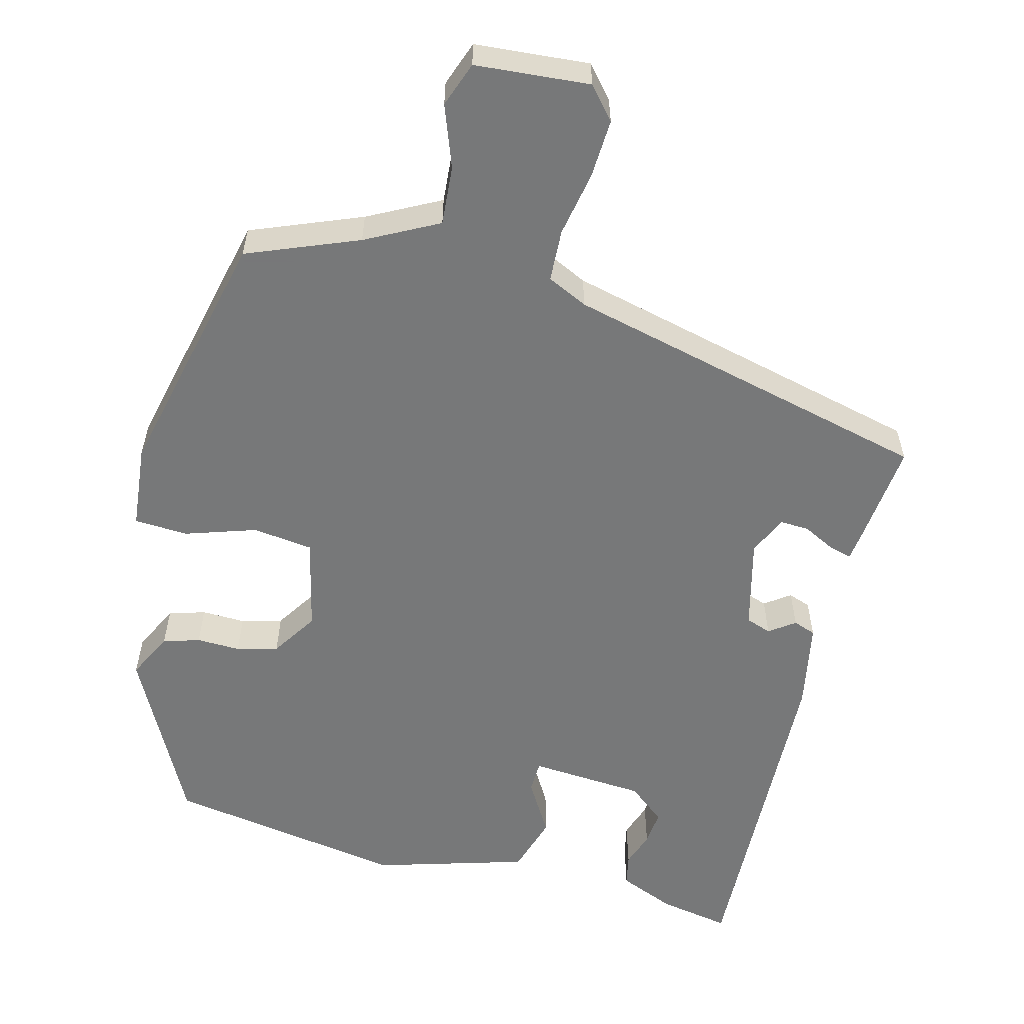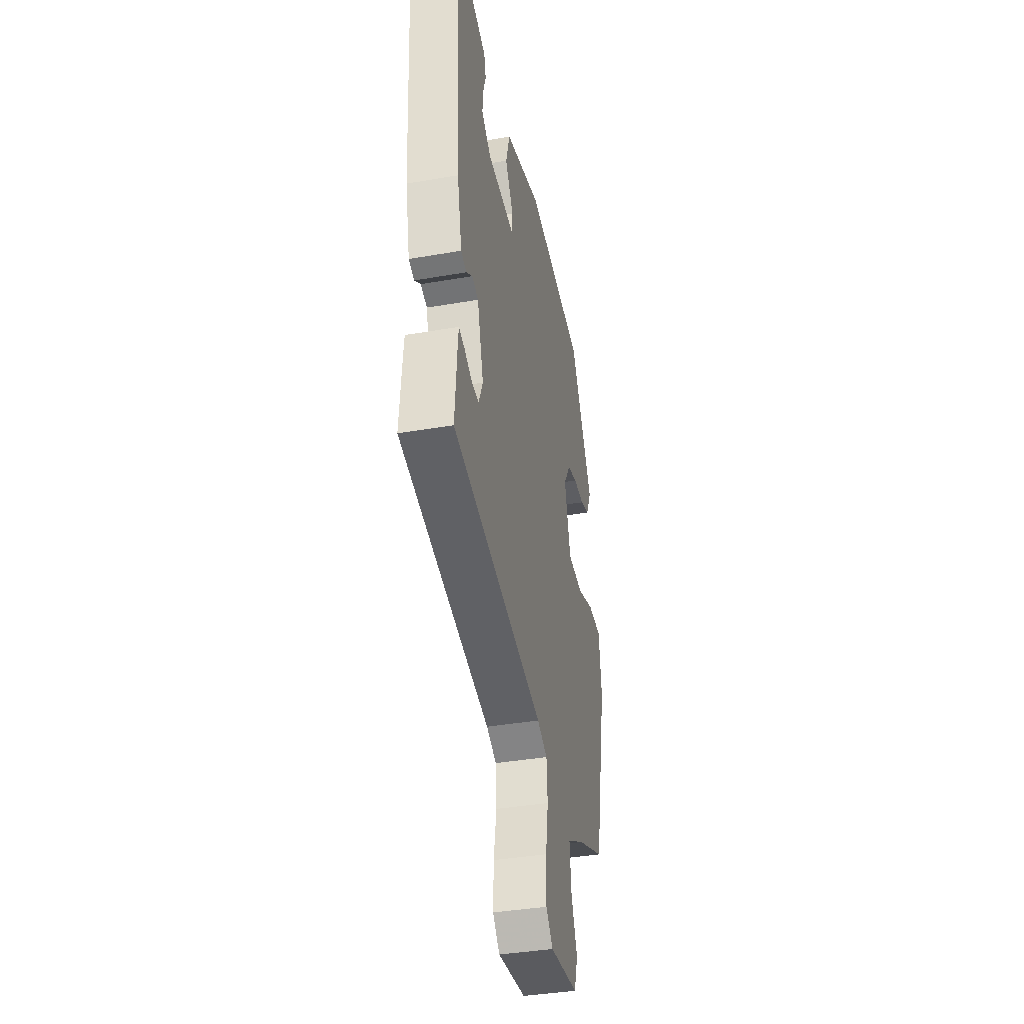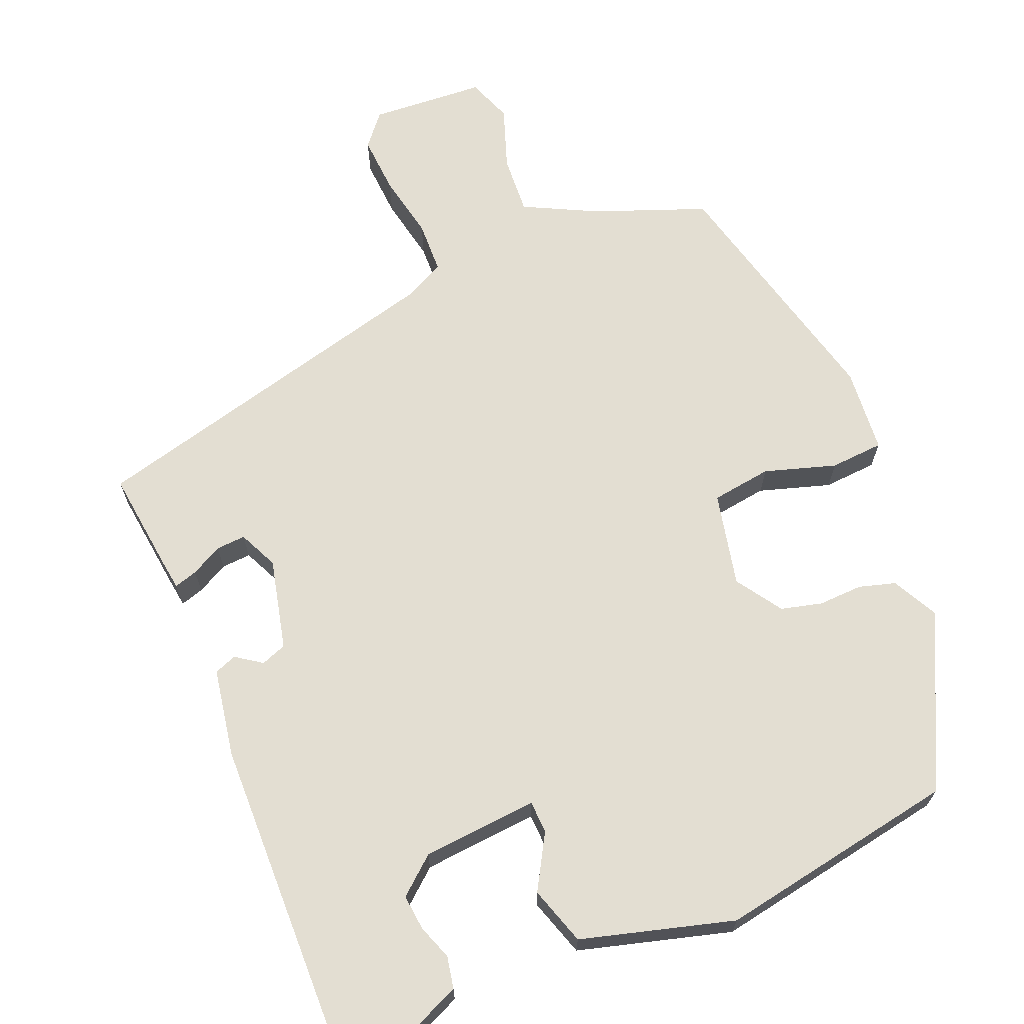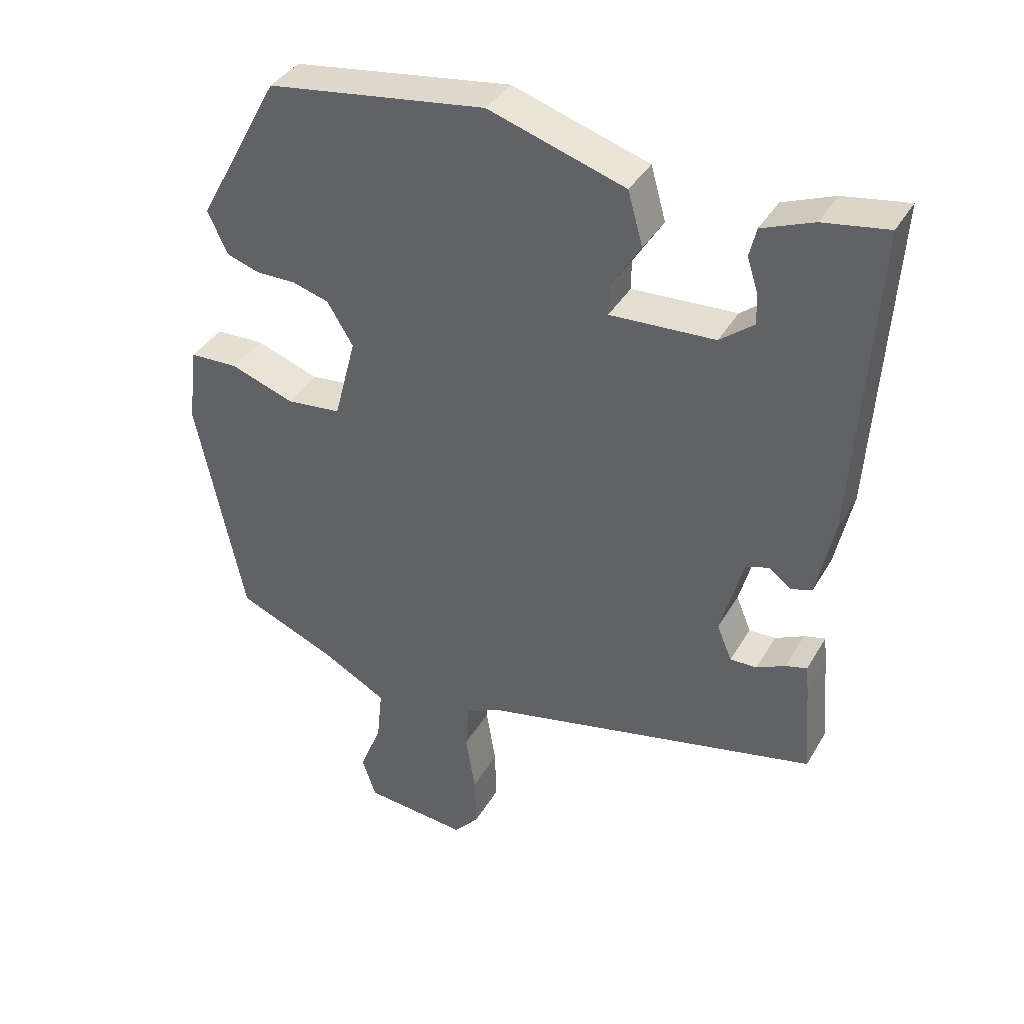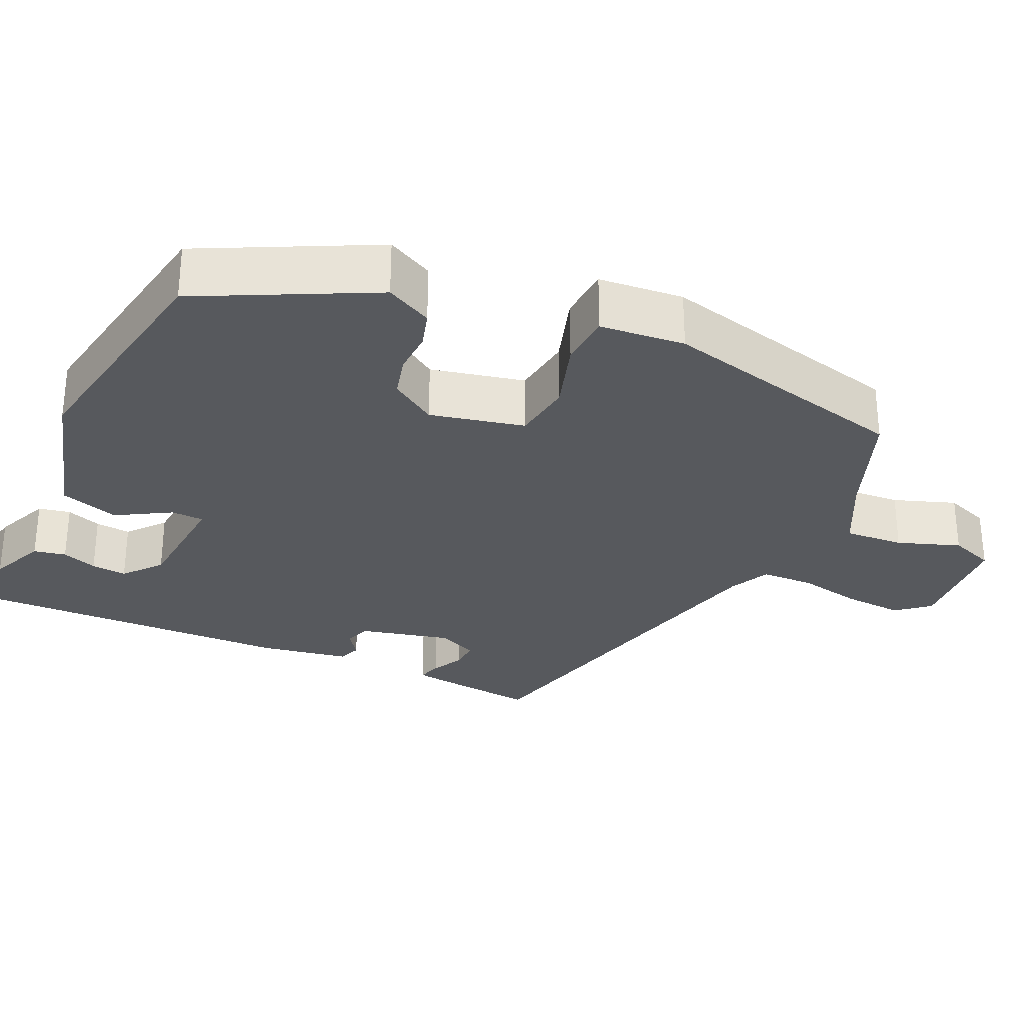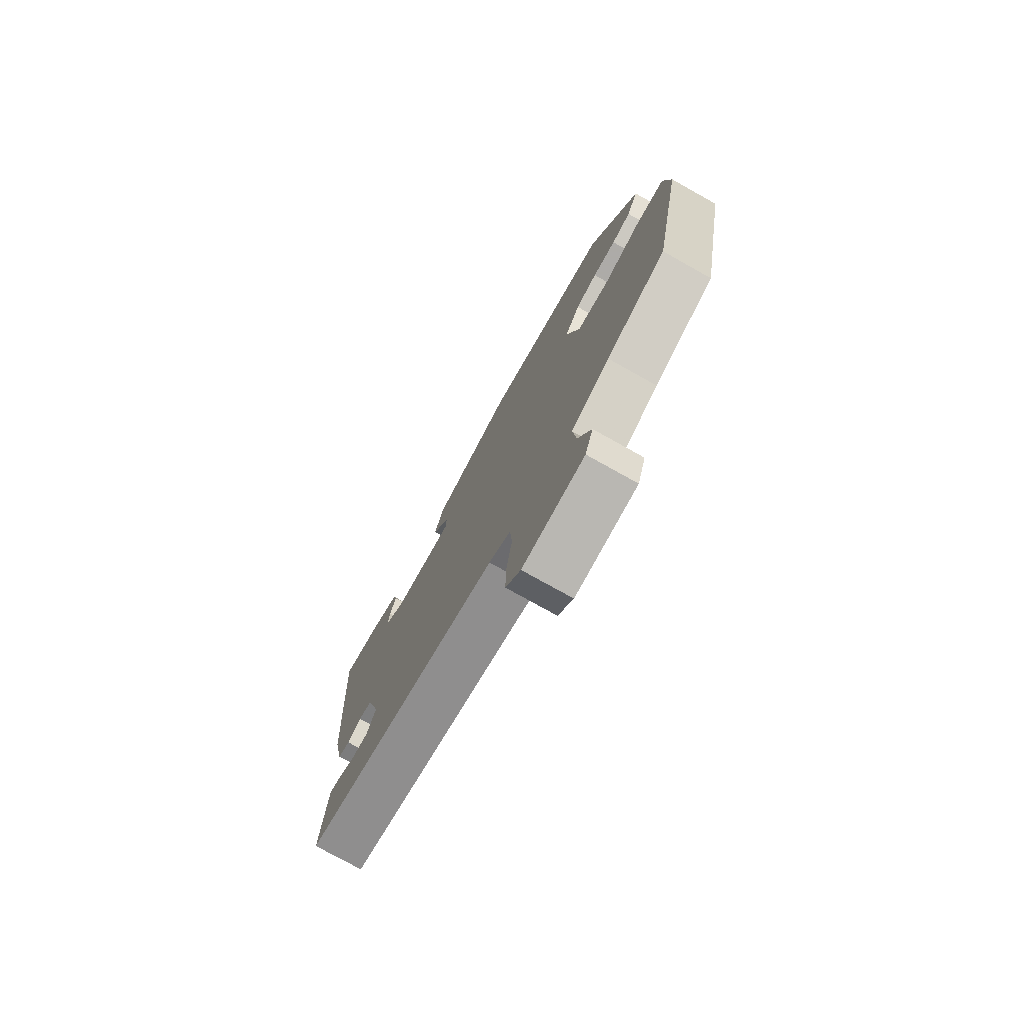
<metadata>
{"format":"obj","ext":"obj","renderer":"f3d","projection":"perspective","resolution":1024,"background":"white","views":[{"elev":-57.3,"azim":164.1,"up":"+Y"},{"elev":-38.8,"azim":-77.7,"up":"+Z"},{"elev":67.5,"azim":-24.7,"up":"+Y"},{"elev":38.0,"azim":-152.9,"up":"+Z"},{"elev":-29.7,"azim":63.3,"up":"+Y"},{"elev":-76.5,"azim":60.8,"up":"+Z"}]}
</metadata>
<code>
v -0.461 0.07 -0.387
v -0.45 0.07 -0.25
v -0.446 0.07 -0.211
v -0.415 0.07 -0.219
v -0.373 0.07 -0.239
v -0.334 0.07 -0.24
v -0.312 0.07 -0.187
v -0.345 0.07 -0.068
v -0.379 0.07 -0.057
v -0.412 0.07 -0.082
v -0.442 0.07 -0.072
v -0.467 0.07 0.044
v -0.495 0.07 0.499
v -0.4 0.07 0.484
v -0.325 0.07 0.455
v -0.315 0.07 0.413
v -0.33 0.07 0.366
v -0.333 0.07 0.319
v -0.283 0.07 0.28
v -0.13 0.07 0.273
v -0.13 0.07 0.316
v -0.174 0.07 0.386
v -0.152 0.07 0.464
v 0.047 0.07 0.528
v 0.366 0.07 0.484
v 0.487 0.07 0.262
v 0.458 0.07 0.2
v 0.41 0.07 0.184
v 0.352 0.07 0.184
v 0.298 0.07 0.168
v 0.26 0.07 0.106
v 0.292 0.07 -0.017
v 0.372 0.07 -0.025
v 0.465 0.07 0.008
v 0.536 0.07 0.006
v 0.55 0.07 -0.106
v 0.481 0.07 -0.441
v 0.336 0.07 -0.503
v 0.242 0.07 -0.555
v 0.25 0.07 -0.633
v 0.282 0.07 -0.714
v 0.262 0.07 -0.774
v 0.111 0.07 -0.79
v 0.074 0.07 -0.749
v 0.076 0.07 -0.671
v 0.09 0.07 -0.585
v 0.085 0.07 -0.516
v 0.031 0.07 -0.492
v -0.461 0 -0.387
v -0.45 0 -0.25
v -0.446 0 -0.211
v -0.415 0 -0.219
v -0.373 0 -0.239
v -0.334 0 -0.24
v -0.312 0 -0.187
v -0.345 0 -0.068
v -0.379 0 -0.057
v -0.412 0 -0.082
v -0.442 0 -0.072
v -0.467 0 0.044
v -0.495 0 0.499
v -0.4 0 0.484
v -0.325 0 0.455
v -0.315 0 0.413
v -0.33 0 0.366
v -0.333 0 0.319
v -0.283 0 0.28
v -0.13 0 0.273
v -0.13 0 0.316
v -0.174 0 0.386
v -0.152 0 0.464
v 0.047 0 0.528
v 0.366 0 0.484
v 0.487 0 0.262
v 0.458 0 0.2
v 0.41 0 0.184
v 0.352 0 0.184
v 0.298 0 0.168
v 0.26 0 0.106
v 0.292 0 -0.017
v 0.372 0 -0.025
v 0.465 0 0.008
v 0.536 0 0.006
v 0.55 0 -0.106
v 0.481 0 -0.441
v 0.336 0 -0.503
v 0.242 0 -0.555
v 0.25 0 -0.633
v 0.282 0 -0.714
v 0.262 0 -0.774
v 0.111 0 -0.79
v 0.074 0 -0.749
v 0.076 0 -0.671
v 0.09 0 -0.585
v 0.085 0 -0.516
v 0.031 0 -0.492
f 43 44 45 46
f 43 46 47
f 40 41 42 43
f 39 40 43 47
f 38 39 47 48
f 33 34 35 36
f 32 33 36 37
f 26 27 28 29
f 26 29 30
f 25 26 30
f 24 25 30 31
f 21 22 23 24
f 20 21 24 31
f 14 15 16 17
f 14 17 18
f 13 14 18
f 12 13 18
f 9 10 11 12
f 8 9 12 18
f 7 8 18 19
f 2 3 4 5
f 2 5 6
f 1 2 6
f 48 1 6
f 32 37 38 48
f 32 48 6 7
f 20 31 32
f 7 19 20 32
f 94 93 92 91
f 95 94 91
f 91 90 89 88
f 95 91 88 87
f 96 95 87 86
f 84 83 82 81
f 85 84 81 80
f 77 76 75 74
f 78 77 74
f 78 74 73
f 79 78 73 72
f 72 71 70 69
f 79 72 69 68
f 65 64 63 62
f 66 65 62
f 66 62 61
f 66 61 60
f 60 59 58 57
f 66 60 57 56
f 67 66 56 55
f 53 52 51 50
f 54 53 50
f 54 50 49
f 54 49 96
f 96 86 85 80
f 55 54 96 80
f 80 79 68
f 80 68 67 55
f 1 49 50 2
f 2 50 51 3
f 3 51 52 4
f 4 52 53 5
f 5 53 54 6
f 6 54 55 7
f 7 55 56 8
f 8 56 57 9
f 9 57 58 10
f 10 58 59 11
f 11 59 60 12
f 12 60 61 13
f 13 61 62 14
f 14 62 63 15
f 15 63 64 16
f 16 64 65 17
f 17 65 66 18
f 18 66 67 19
f 19 67 68 20
f 20 68 69 21
f 21 69 70 22
f 22 70 71 23
f 23 71 72 24
f 24 72 73 25
f 25 73 74 26
f 26 74 75 27
f 27 75 76 28
f 28 76 77 29
f 29 77 78 30
f 30 78 79 31
f 31 79 80 32
f 32 80 81 33
f 33 81 82 34
f 34 82 83 35
f 35 83 84 36
f 36 84 85 37
f 37 85 86 38
f 38 86 87 39
f 39 87 88 40
f 40 88 89 41
f 41 89 90 42
f 42 90 91 43
f 43 91 92 44
f 44 92 93 45
f 45 93 94 46
f 46 94 95 47
f 47 95 96 48
f 48 96 49 1

</code>
